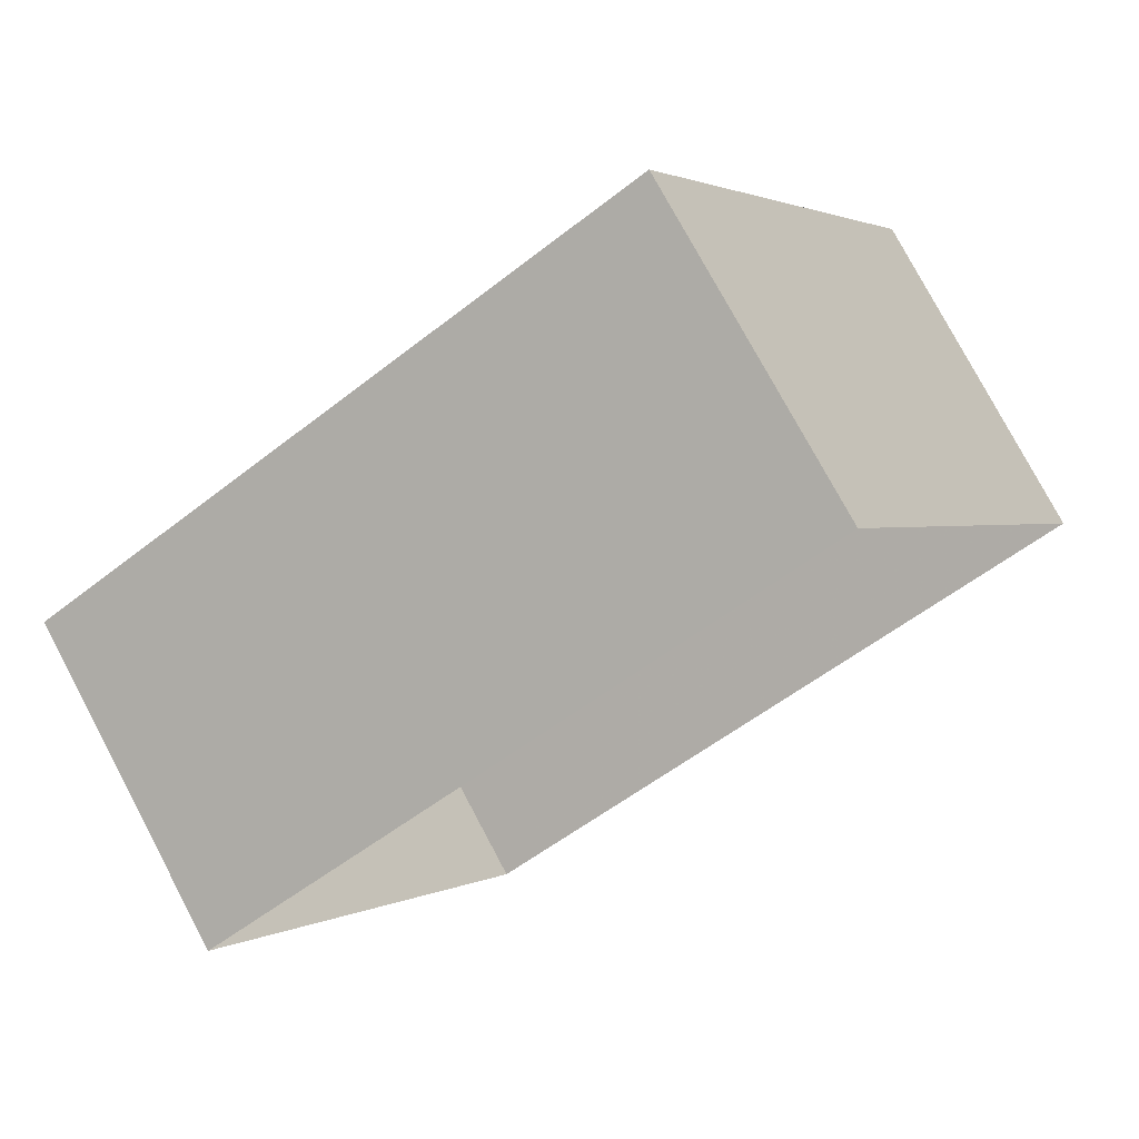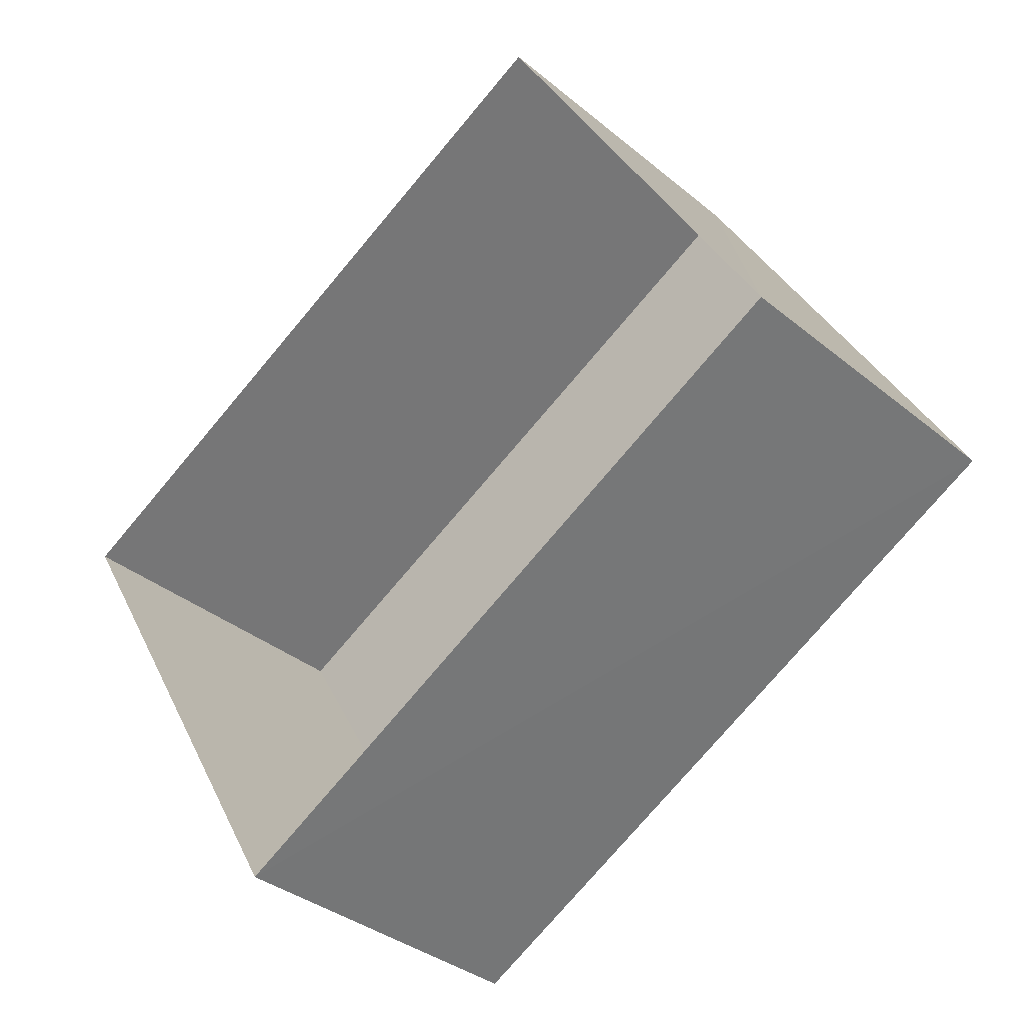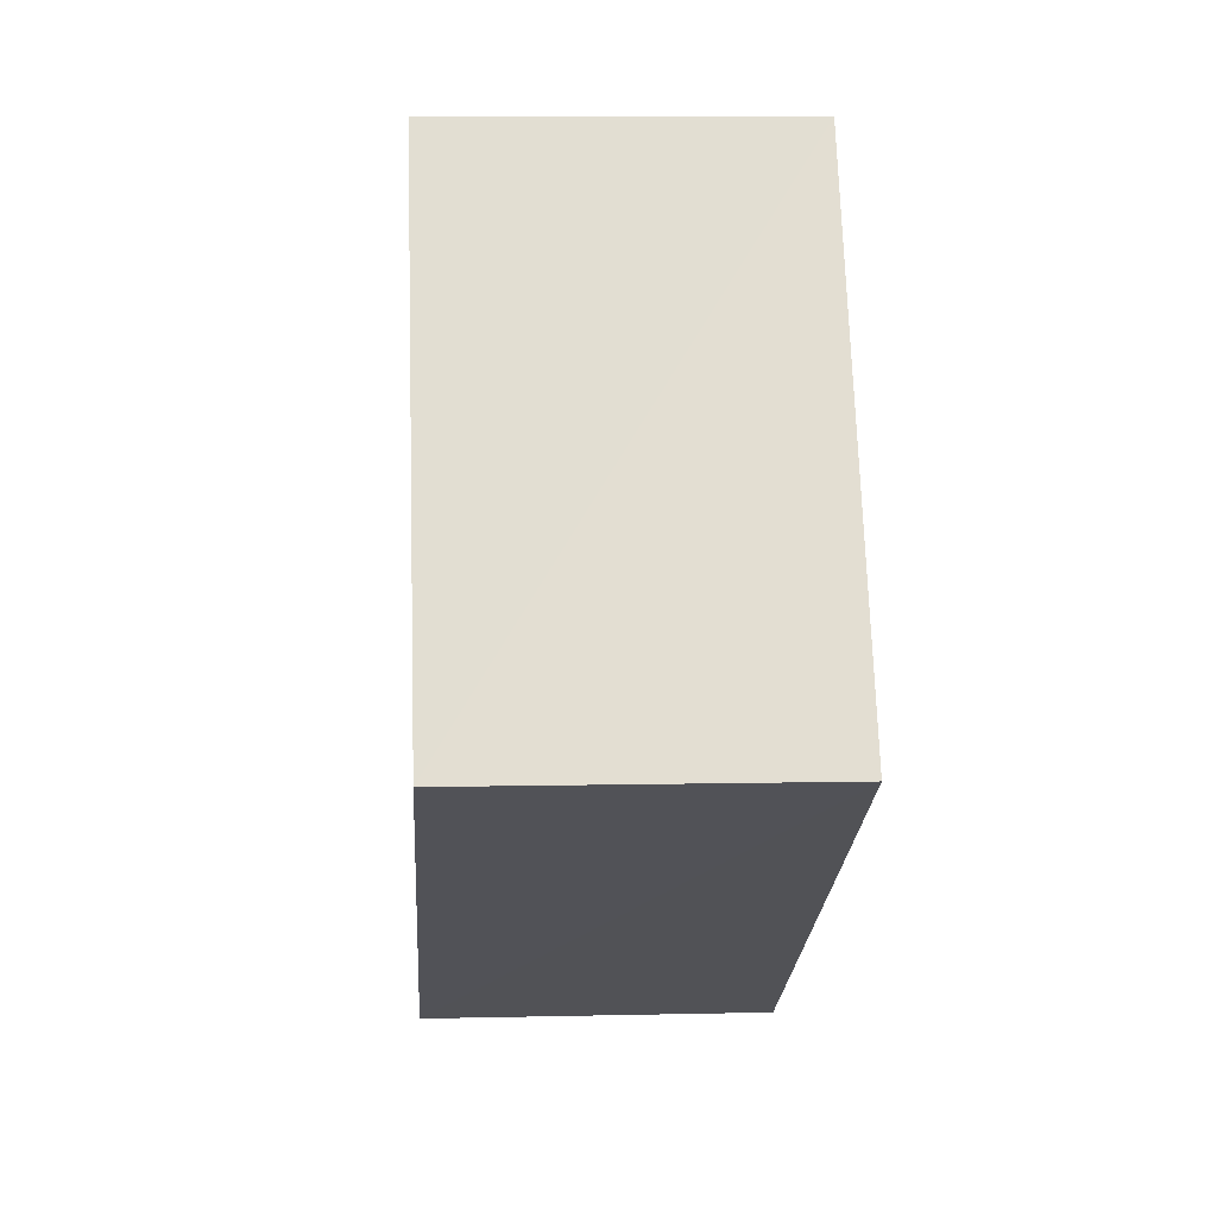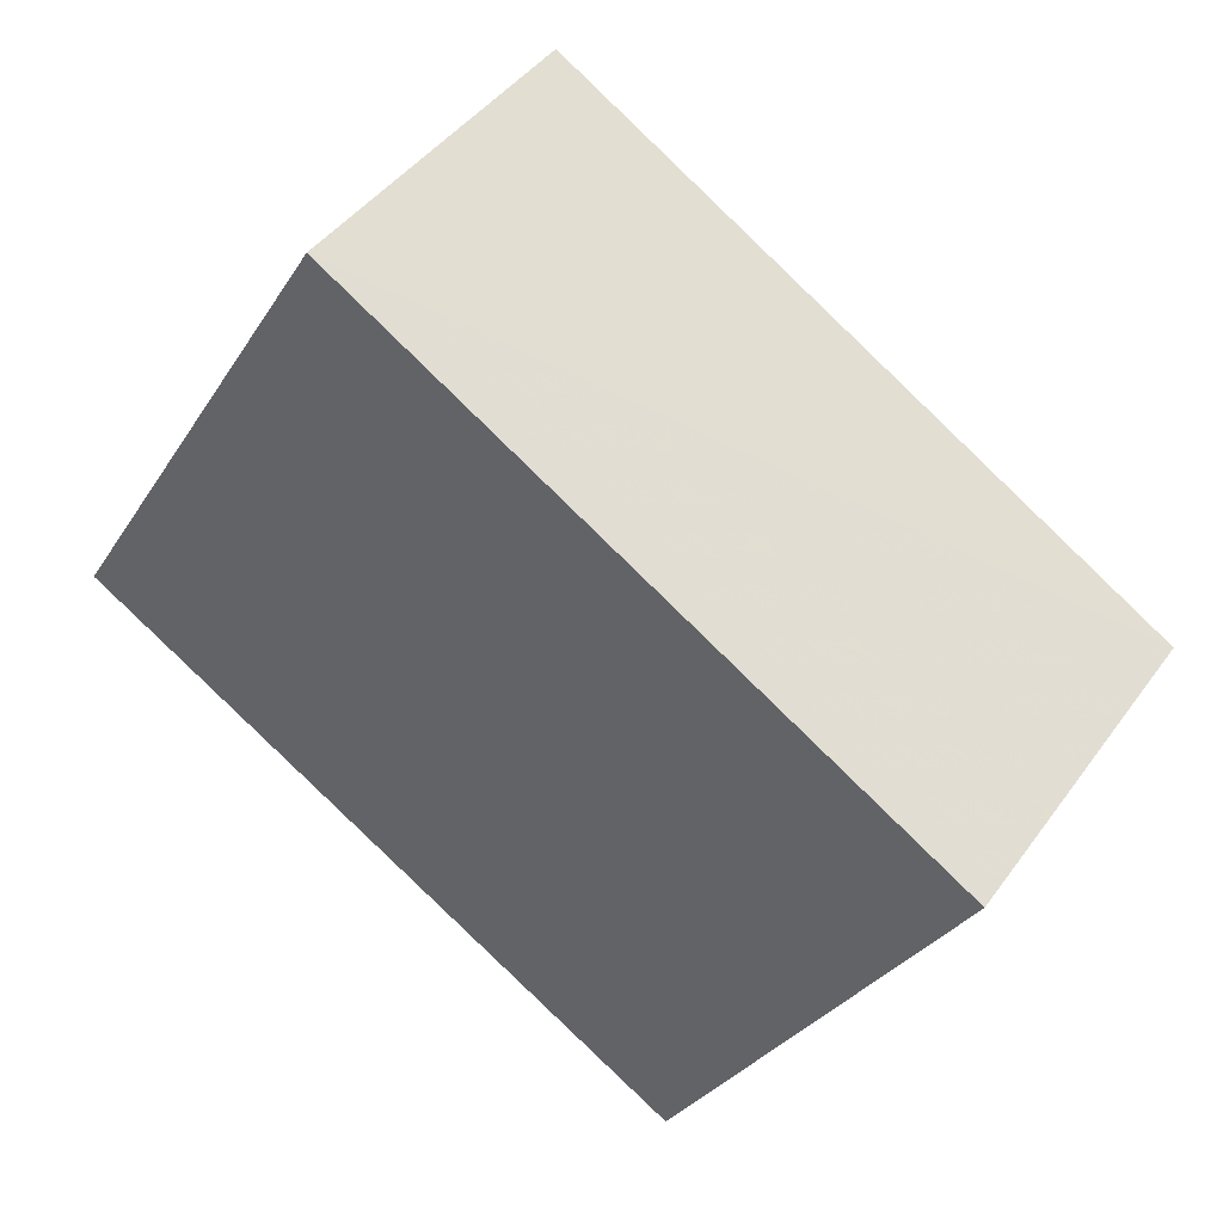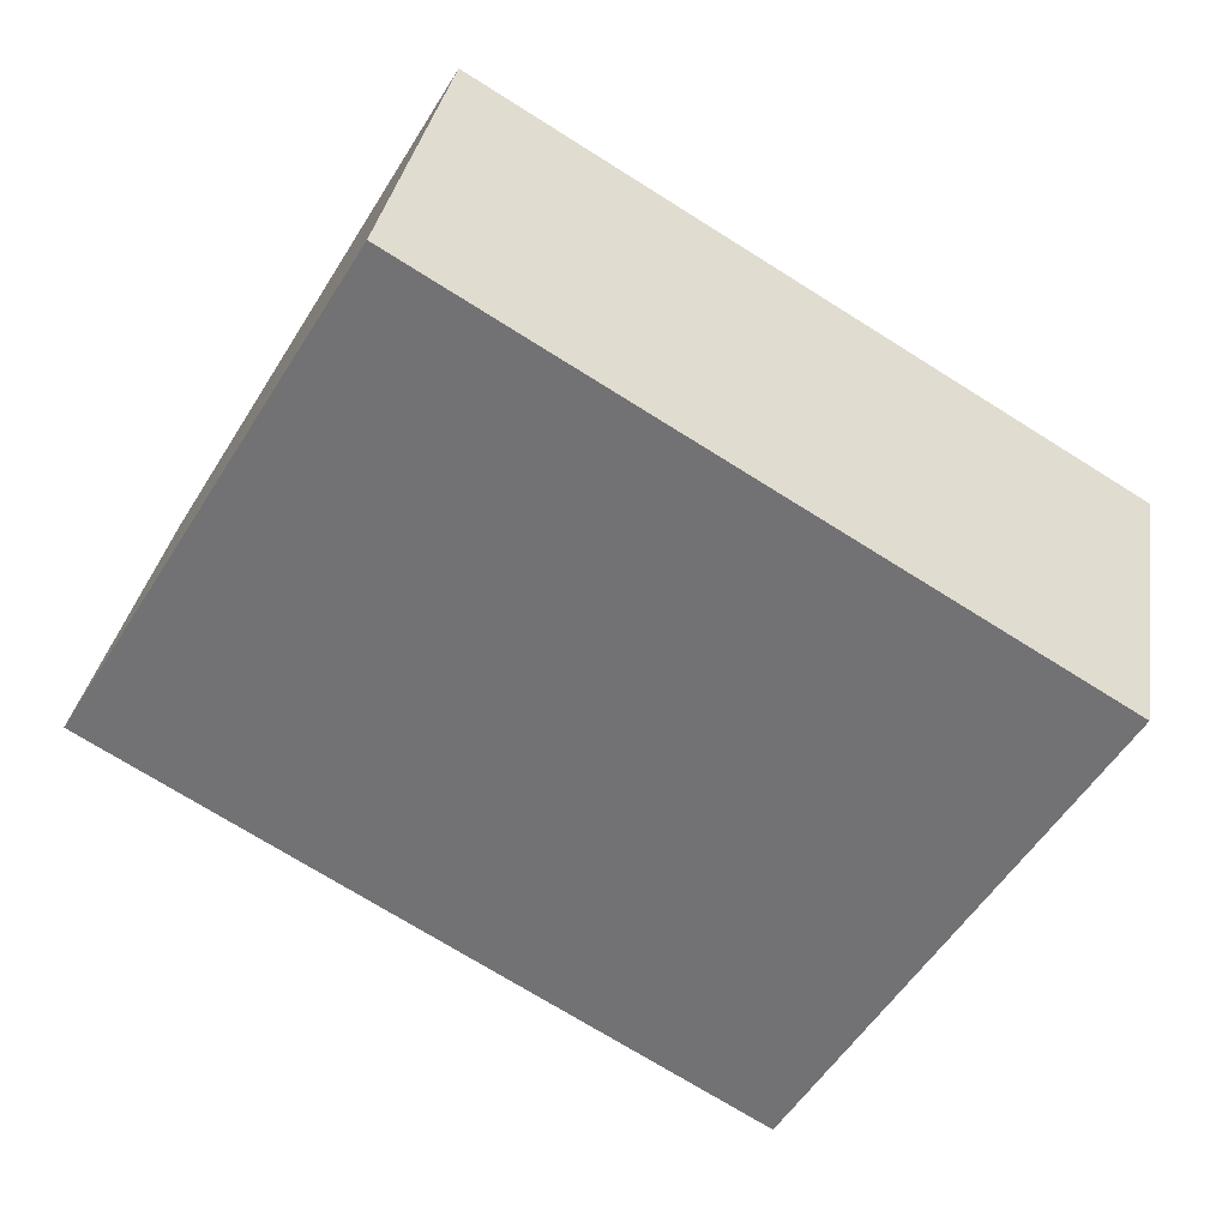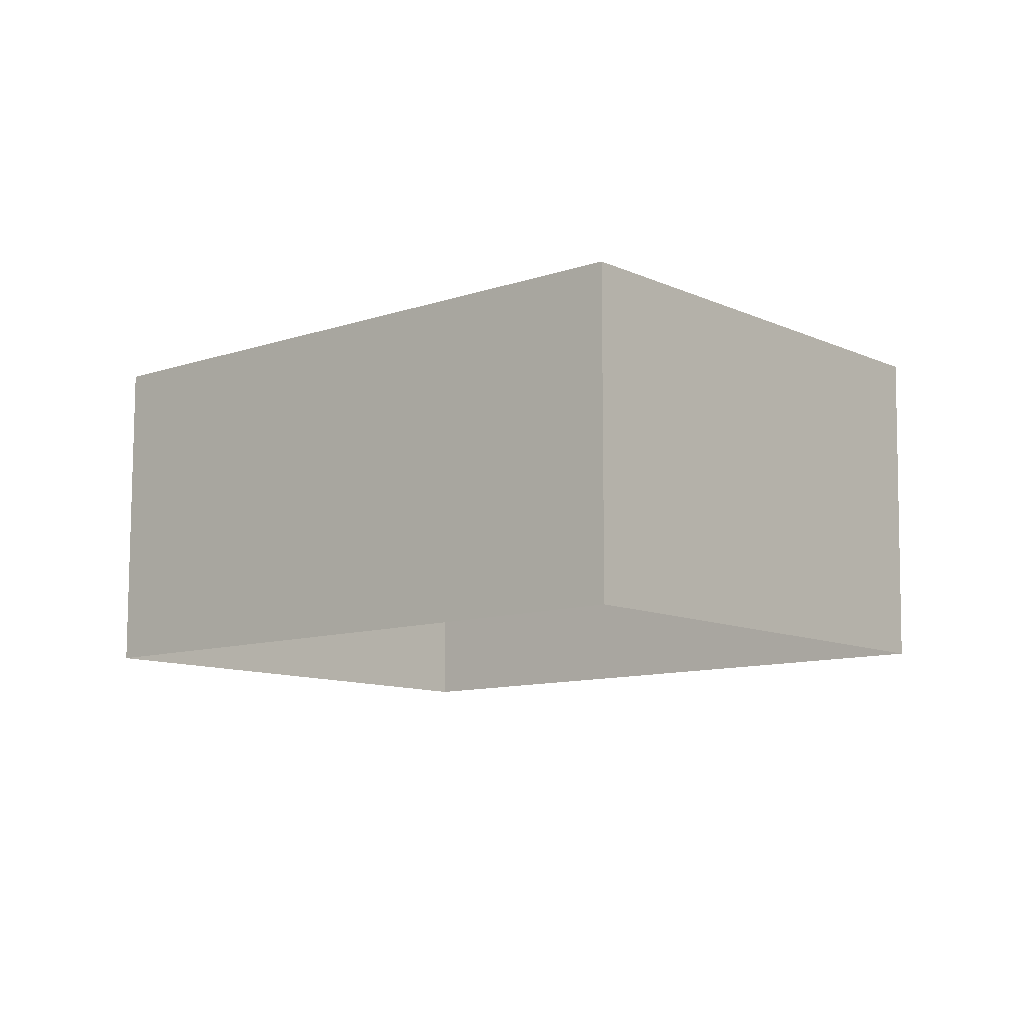
<metadata>
{"format":"obj","ext":"obj","renderer":"f3d","projection":"perspective","resolution":1024,"background":"white","views":[{"elev":75.9,"azim":152.0,"up":"+Y"},{"elev":-33.9,"azim":-138.6,"up":"+Y"},{"elev":9.5,"azim":-93.7,"up":"+Y"},{"elev":43.3,"azim":32.8,"up":"+Y"},{"elev":32.9,"azim":9.2,"up":"+Y"},{"elev":-10.2,"azim":-170.0,"up":"+Z"}]}
</metadata>
<code>
v -3.119e+05 4.301e+04 17.66
v -3.119e+05 4.301e+04 17.66
v -3.119e+05 4.301e+04 17.66
v -3.119e+05 4.302e+04 17.66
v -3.119e+05 4.301e+04 20.23
v -3.119e+05 4.301e+04 20.23
v -3.119e+05 4.301e+04 20.23
v -3.119e+05 4.302e+04 20.23
f 1 2 3
f 1 4 2
f 5 6 7
f 5 8 6
f 5 3 2
f 5 7 3
f 8 4 1
f 6 8 1
f 8 2 4
f 8 5 2
f 6 1 3
f 7 6 3

</code>
